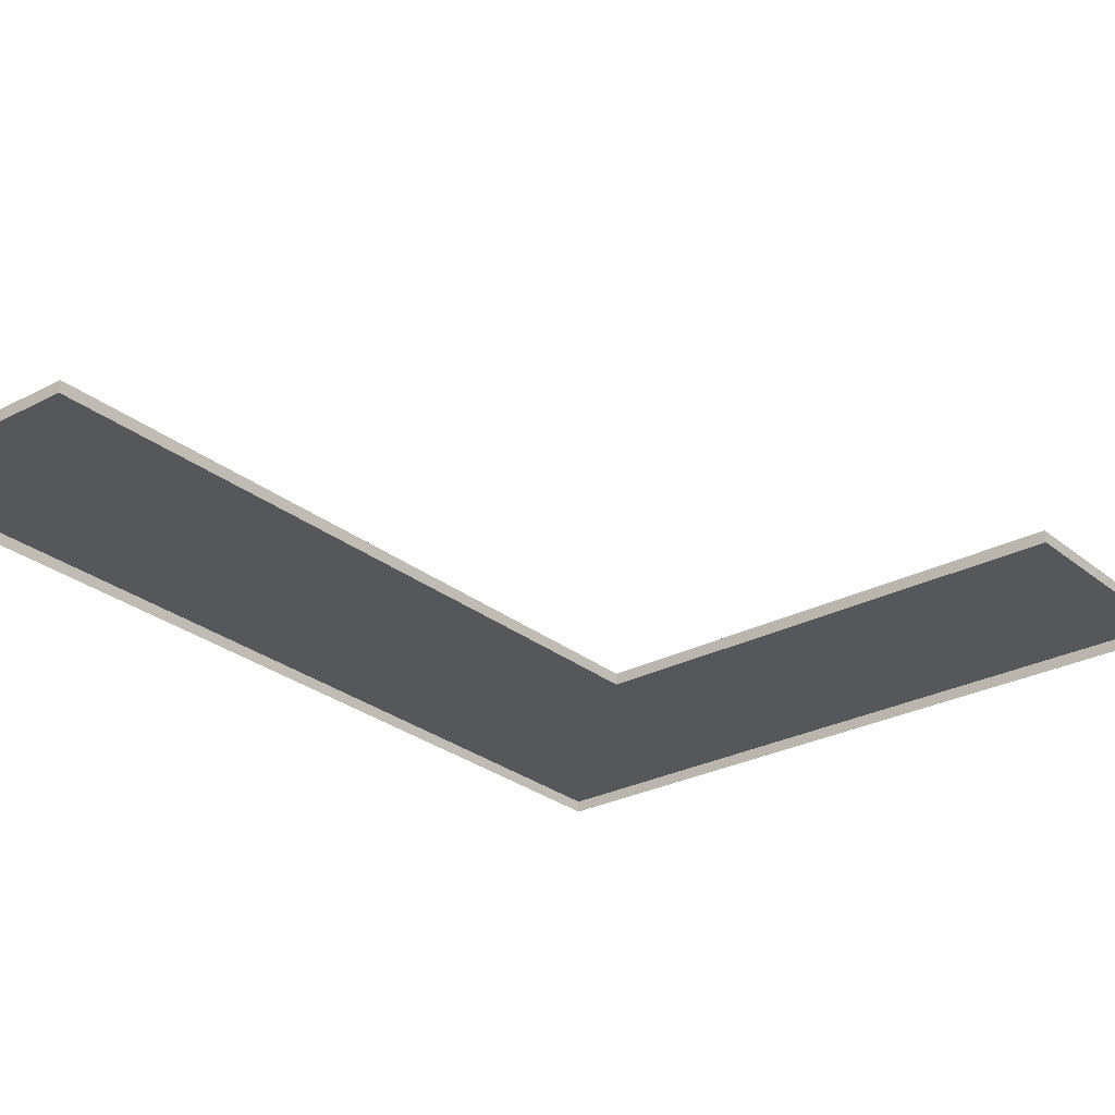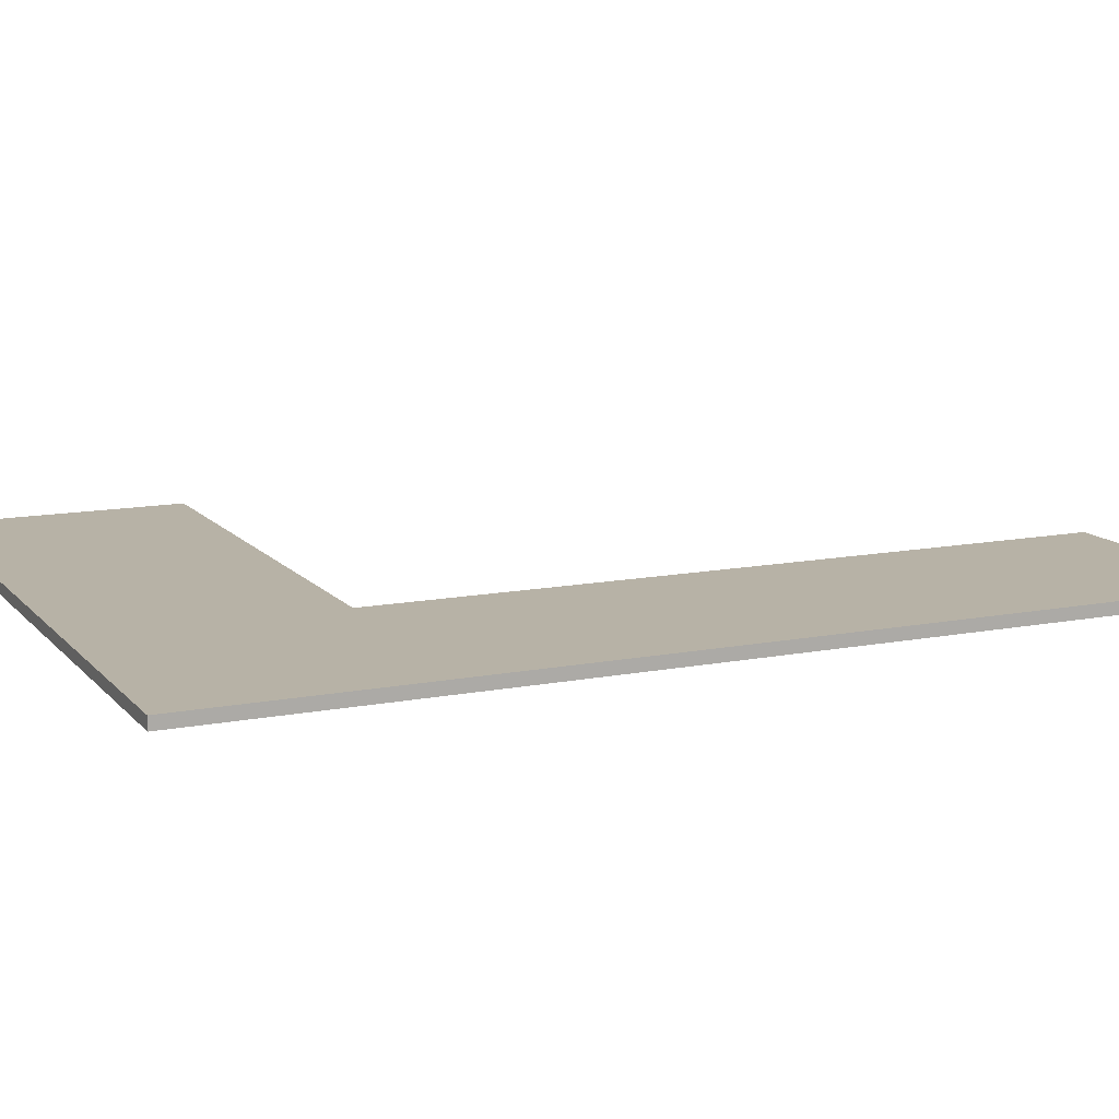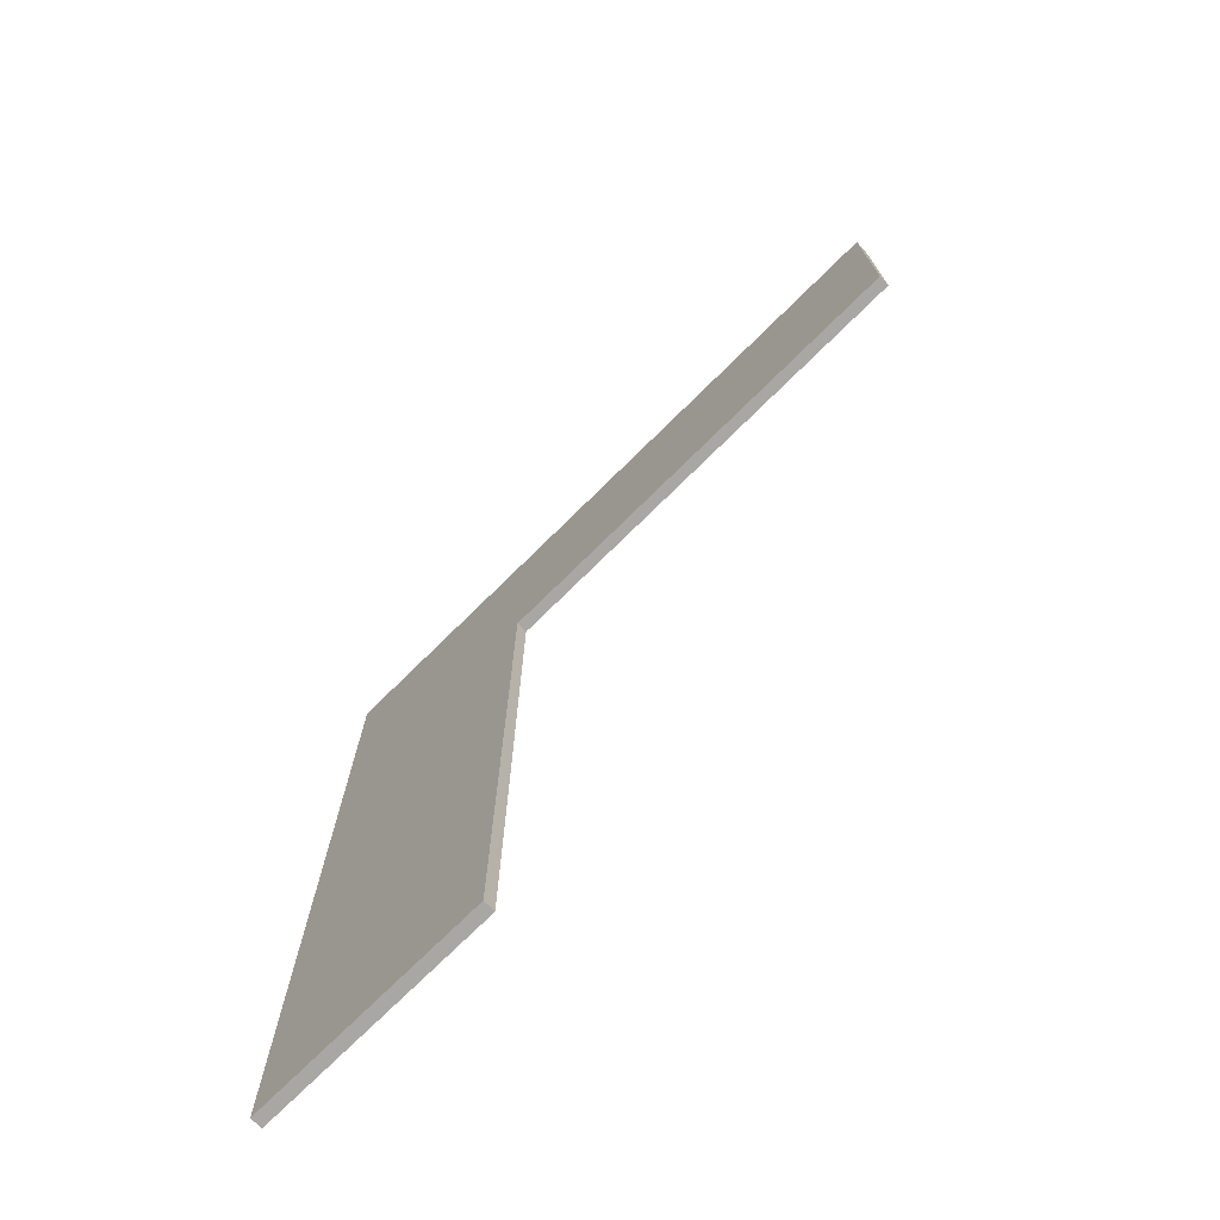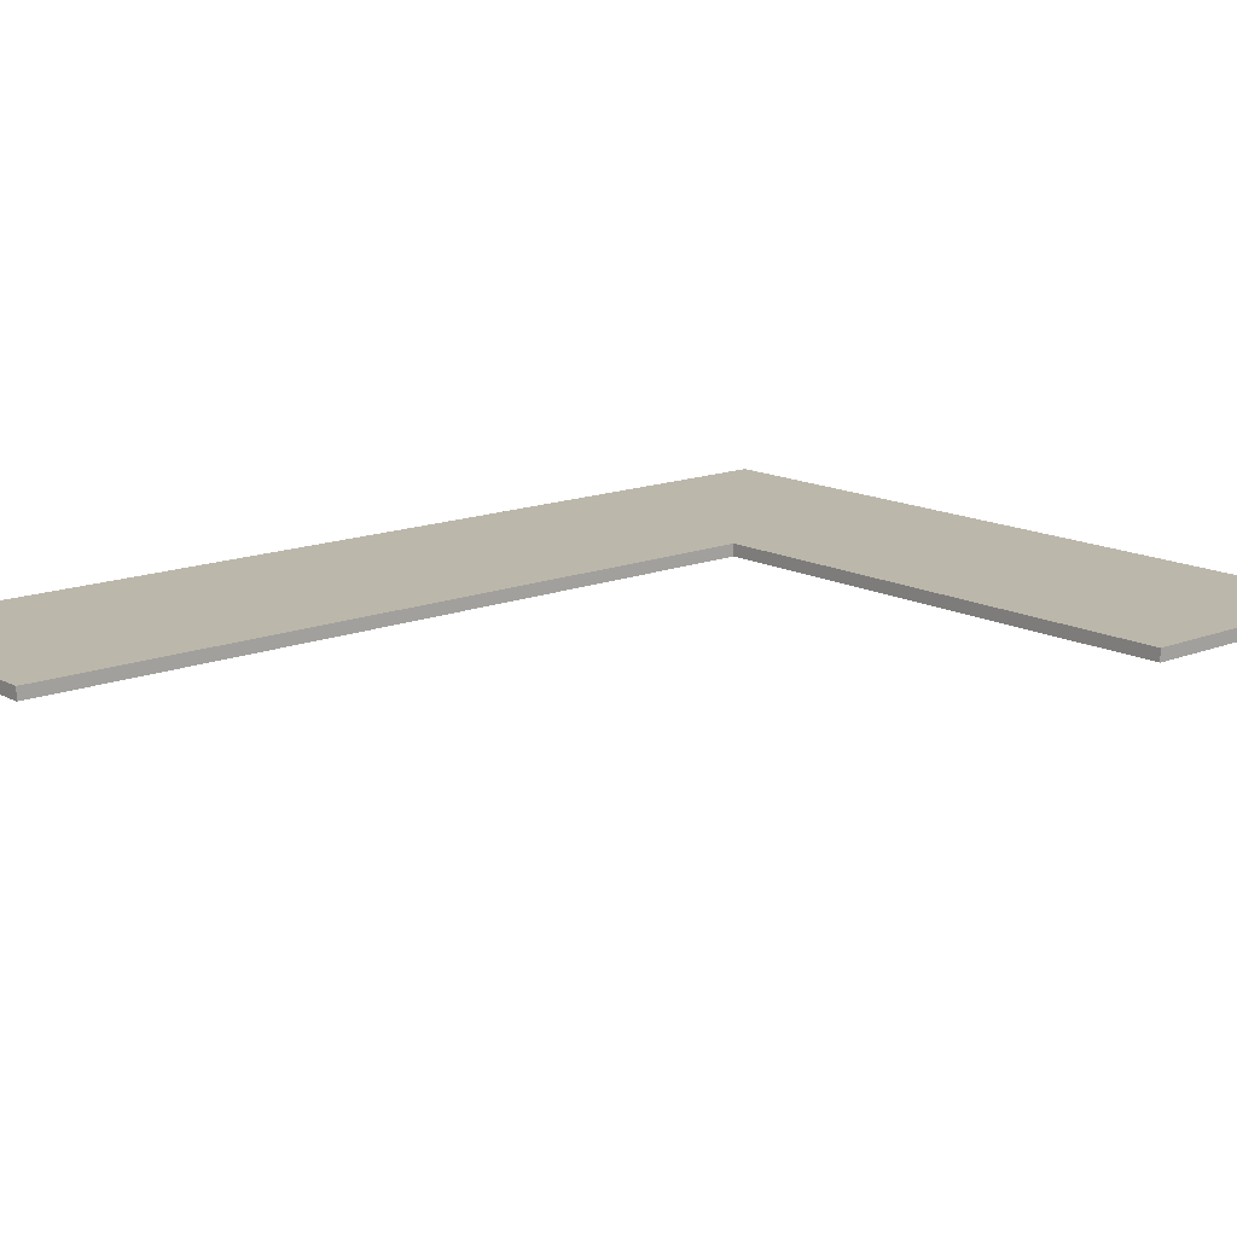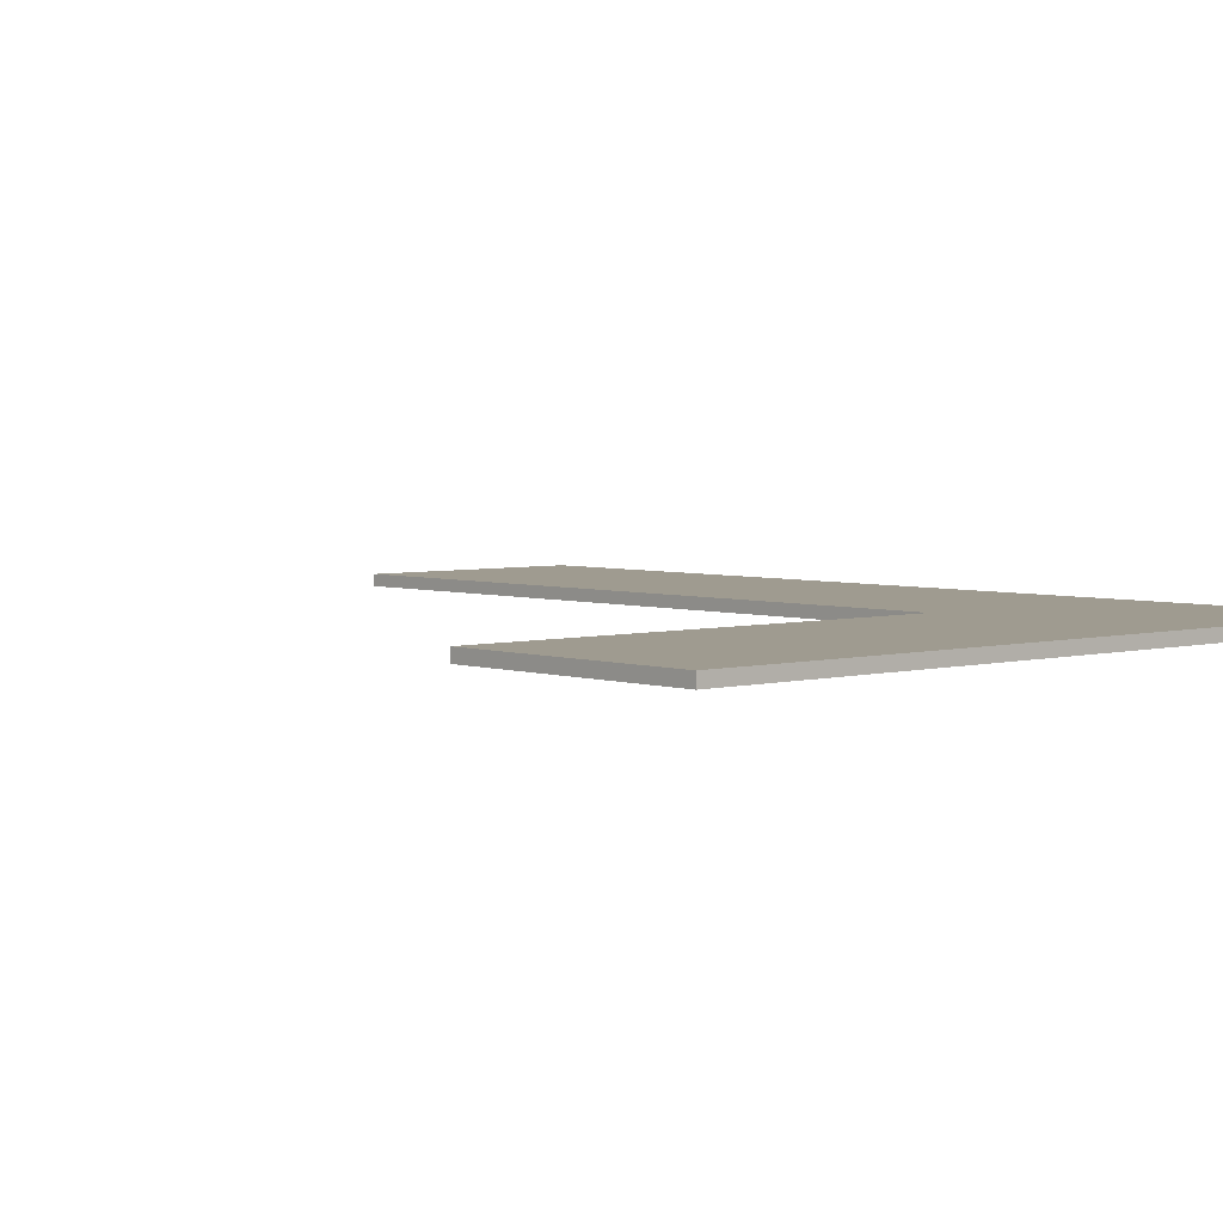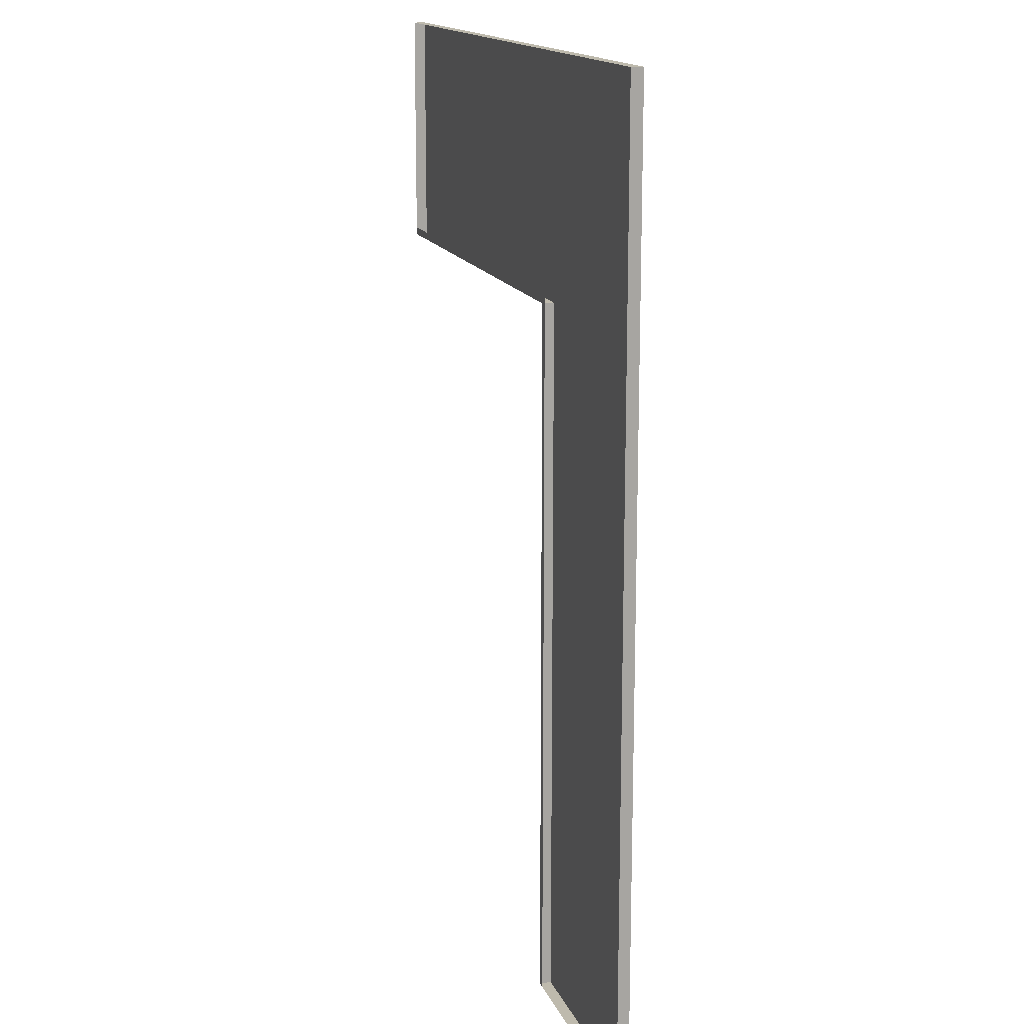
<metadata>
{"format":"obj","ext":"obj","renderer":"f3d","projection":"perspective","resolution":1024,"background":"white","views":[{"elev":-27.3,"azim":39.1,"up":"+Z"},{"elev":12.5,"azim":-114.6,"up":"+Z"},{"elev":-74.5,"azim":44.6,"up":"+Y"},{"elev":14.3,"azim":49.1,"up":"+Z"},{"elev":4.0,"azim":138.2,"up":"+Z"},{"elev":15.4,"azim":-106.9,"up":"+Y"}]}
</metadata>
<code>
o MeshCountertopL_6X8_0_GeomSubset_0
v -0.9132 1.219 0.4186
v -0.9132 1.219 0.3886
v -0.3036 0.609 0.4186
v -0.3036 0.609 0.3886
v -0.9132 -1.22 0.4186
v -0.9132 -1.22 0.3886
v -0.3036 -1.22 0.4186
v -0.3036 -1.22 0.3886
v 0.9156 1.219 0.4186
v 0.9156 1.219 0.3886
v 0.9156 0.609 0.3886
v 0.9156 0.609 0.4186
v -0.3225 0.6279 0.3886
v -0.3236 -1.22 0.3886
v 0.9156 0.629 0.3886
v 0.9156 0.629 0.4186
v -0.3236 0.629 0.4186
v -0.3236 -1.22 0.4186
v -0.3225 0.6279 -0.4374
v -0.3236 -1.22 -0.4374
v 0.9156 0.629 -0.4374
v -0.3425 0.6479 -0.4371
v -0.3436 -1.22 -0.4373
v -0.3436 0.649 -0.5171
v -0.3436 -1.22 -0.5173
v -0.9132 -1.22 -0.5174
v -0.9132 1.219 -0.5174
v 0.9156 1.219 -0.5174
v 0.9156 0.649 -0.4373
v 0.9156 0.649 -0.5173
f 6 14 18 5
f 9 16 15 10
f 2 6 5 1
f 1 5 18 17
f 3 7 8 4
f 1 9 10 2
f 4 11 12 3
f 16 9 1 17
f 8 14 13 4
f 4 13 15 11
f 16 12 11 15
f 3 12 16 17
f 18 7 3 17
f 14 8 7 18

</code>
